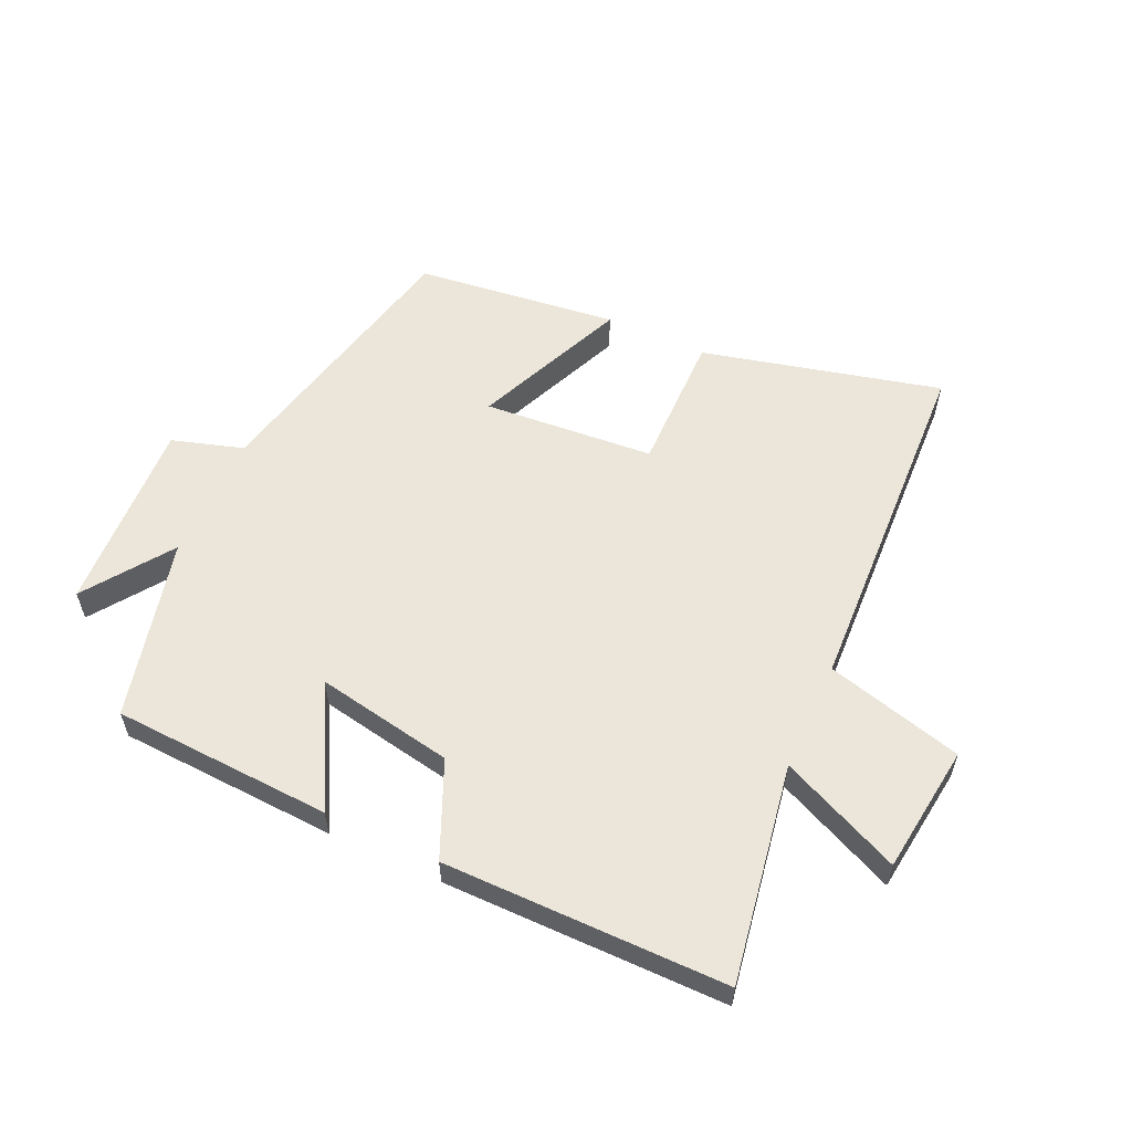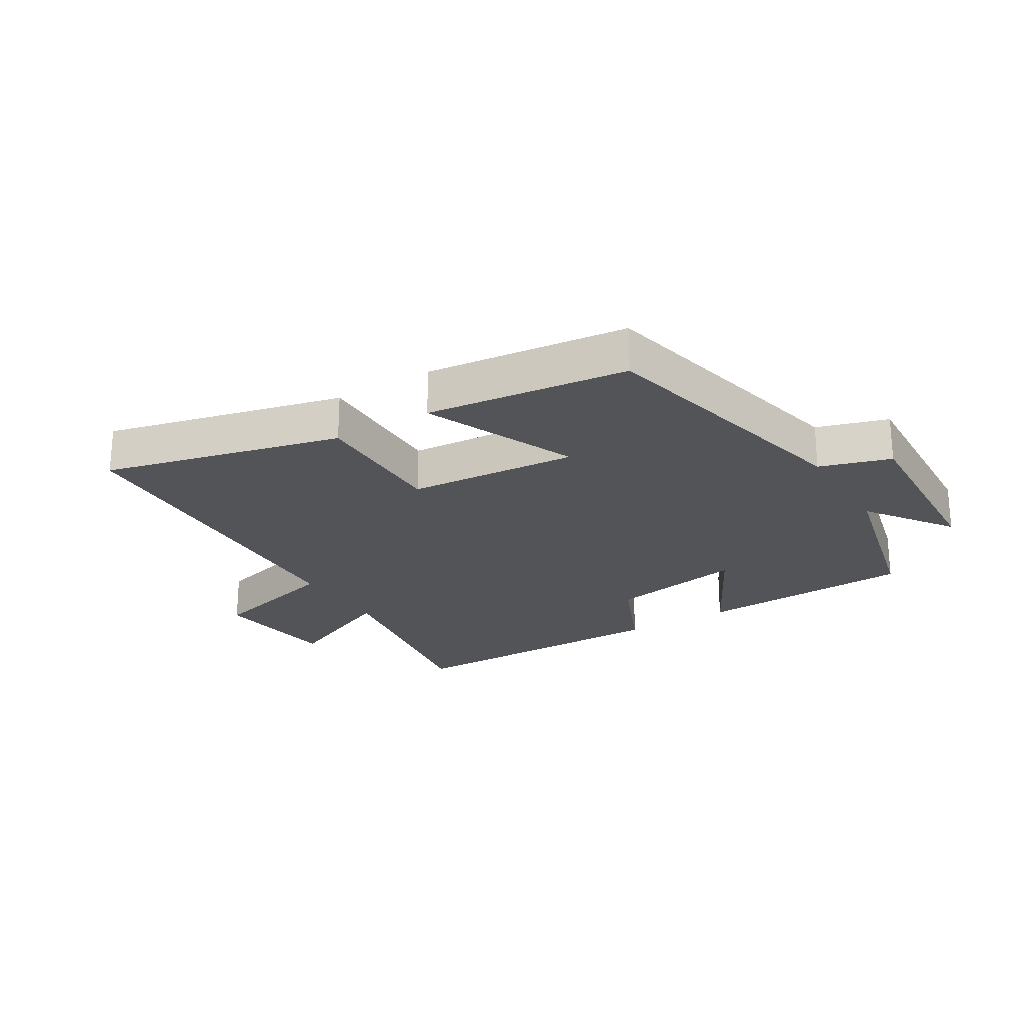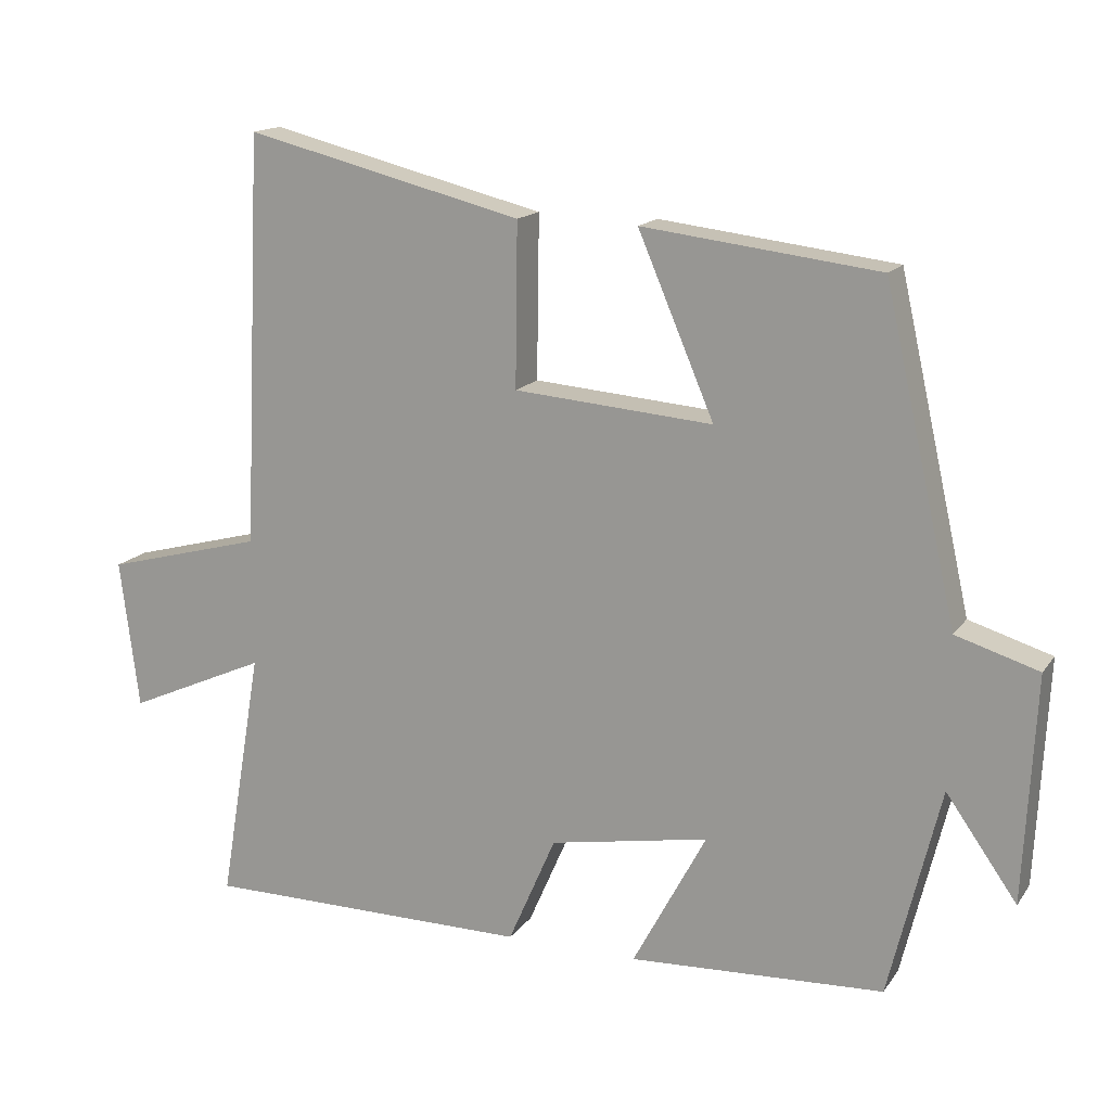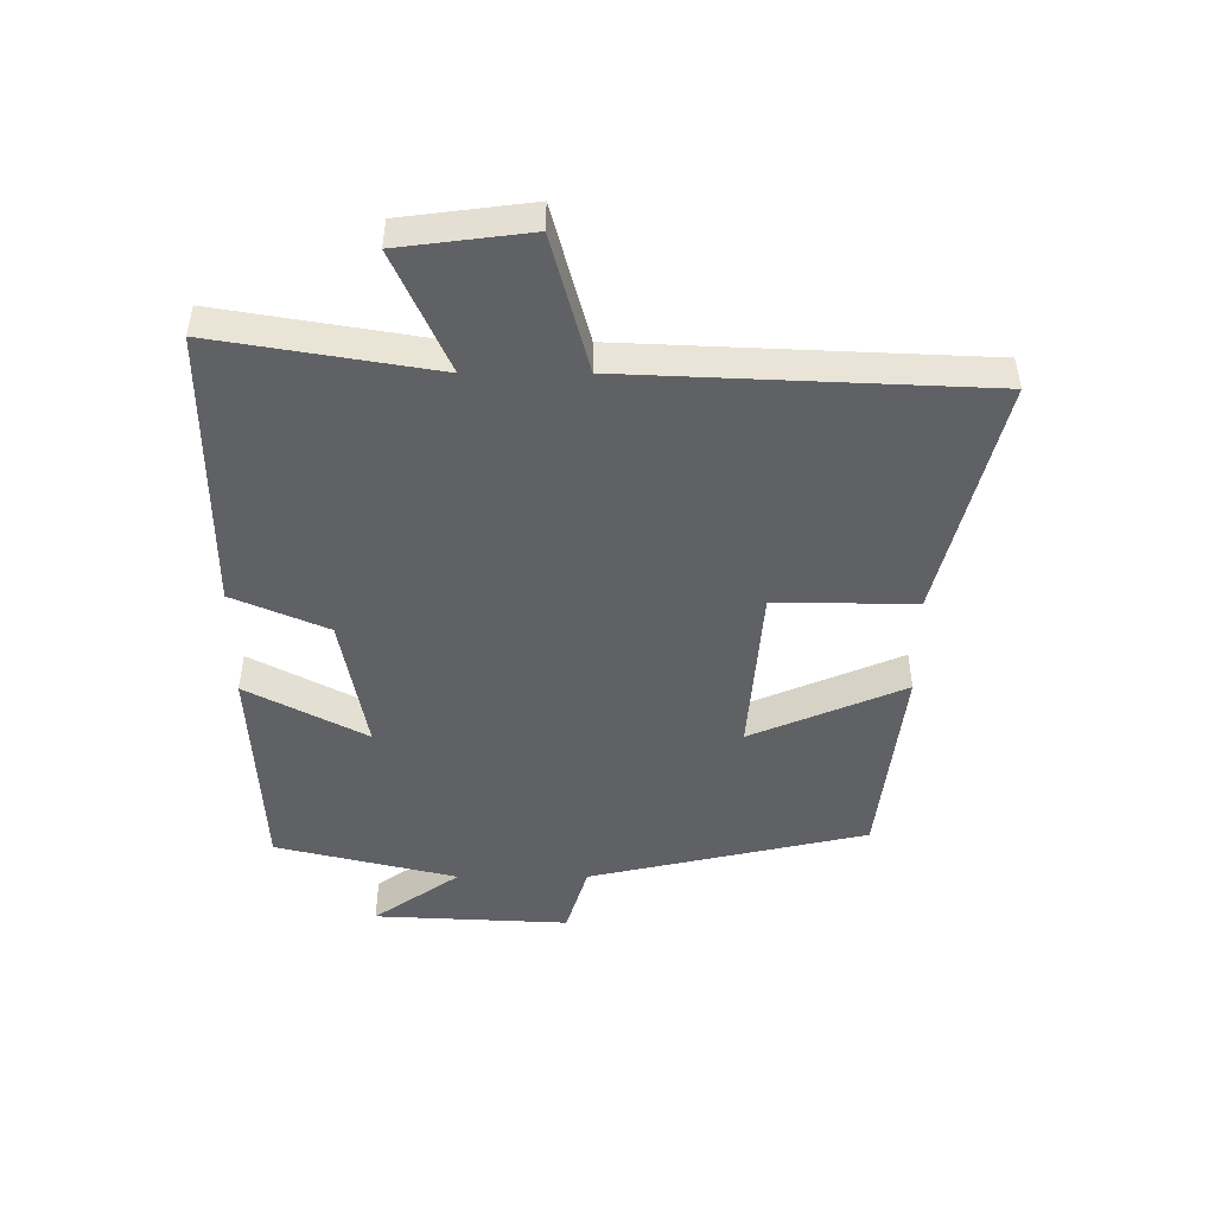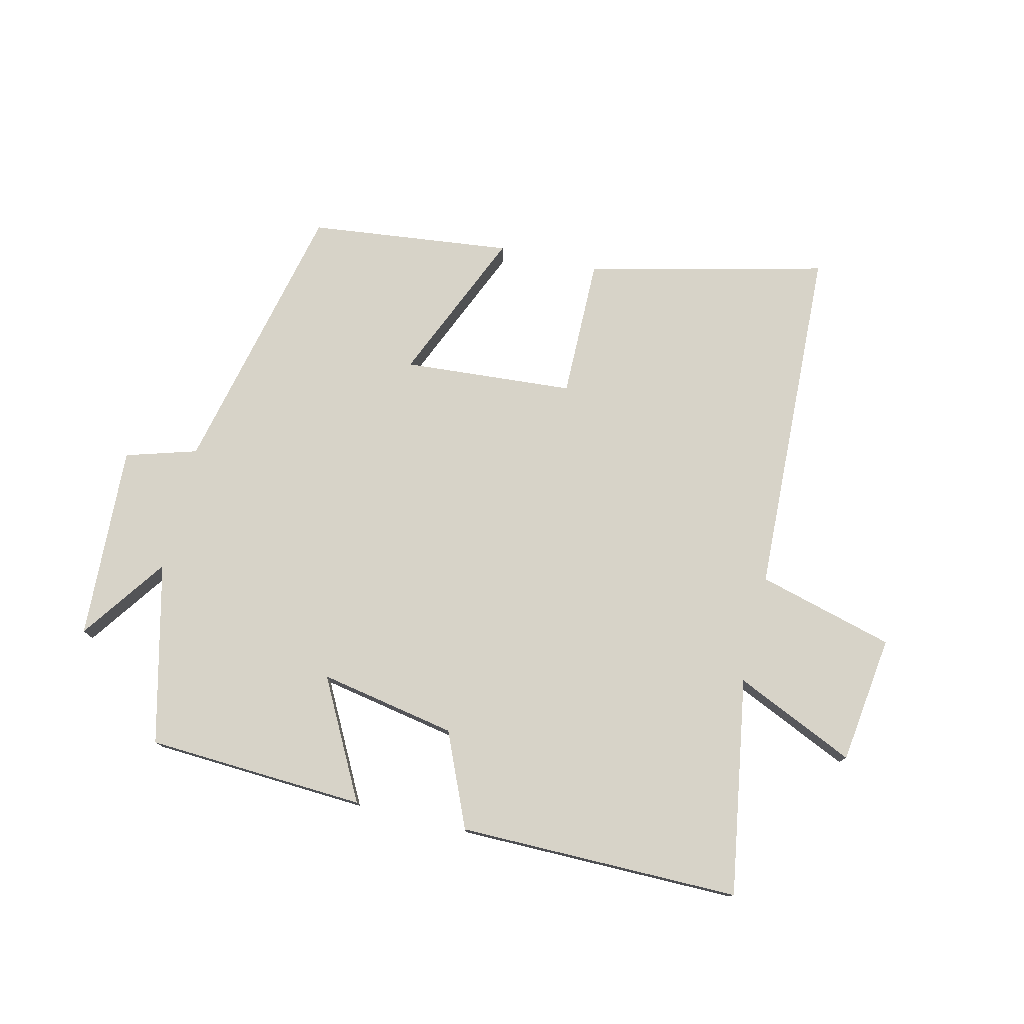
<metadata>
{"format":"obj","ext":"obj","renderer":"f3d","projection":"perspective","resolution":1024,"background":"white","views":[{"elev":57.5,"azim":-155.3,"up":"+Y"},{"elev":-23.6,"azim":31.5,"up":"+Y"},{"elev":15.5,"azim":23.2,"up":"+Z"},{"elev":-47.8,"azim":-90.0,"up":"+Y"},{"elev":77.0,"azim":-166.3,"up":"+Y"}]}
</metadata>
<code>
v 0.429 0.07 -0.483
v 0.078 0.07 -0.5
v 0.18 0.07 -0.309
v -0.04 0.07 -0.349
v -0.106 0.07 -0.5
v -0.559 0.07 -0.499
v -0.5 0.07 -0.15
v -0.693 0.07 -0.236
v -0.719 0.07 -0.03
v -0.5 0.07 0.028
v -0.474 0.07 0.595
v -0.091 0.07 0.5
v -0.094 0.07 0.276
v 0.18 0.07 0.254
v 0.075 0.07 0.5
v 0.4 0.07 0.461
v 0.5 0.07 0.015
v 0.614 0.07 -0.02
v 0.598 0.07 -0.332
v 0.5 0.07 -0.193
v 0.429 0 -0.483
v 0.078 0 -0.5
v 0.18 0 -0.309
v -0.04 0 -0.349
v -0.106 0 -0.5
v -0.559 0 -0.499
v -0.5 0 -0.15
v -0.693 0 -0.236
v -0.719 0 -0.03
v -0.5 0 0.028
v -0.474 0 0.595
v -0.091 0 0.5
v -0.094 0 0.276
v 0.18 0 0.254
v 0.075 0 0.5
v 0.4 0 0.461
v 0.5 0 0.015
v 0.614 0 -0.02
v 0.598 0 -0.332
v 0.5 0 -0.193
f 17 18 19 20
f 16 17 20
f 15 16 20
f 14 15 20
f 13 14 20 1
f 10 11 12 13
f 7 8 9 10
f 7 10 13
f 6 7 13
f 5 6 13
f 4 5 13
f 3 4 13
f 1 2 3
f 1 3 13
f 40 39 38 37
f 40 37 36
f 40 36 35
f 40 35 34
f 21 40 34 33
f 33 32 31 30
f 30 29 28 27
f 33 30 27
f 33 27 26
f 33 26 25
f 33 25 24
f 33 24 23
f 23 22 21
f 33 23 21
f 1 21 22 2
f 2 22 23 3
f 3 23 24 4
f 4 24 25 5
f 5 25 26 6
f 6 26 27 7
f 7 27 28 8
f 8 28 29 9
f 9 29 30 10
f 10 30 31 11
f 11 31 32 12
f 12 32 33 13
f 13 33 34 14
f 14 34 35 15
f 15 35 36 16
f 16 36 37 17
f 17 37 38 18
f 18 38 39 19
f 19 39 40 20
f 20 40 21 1

</code>
